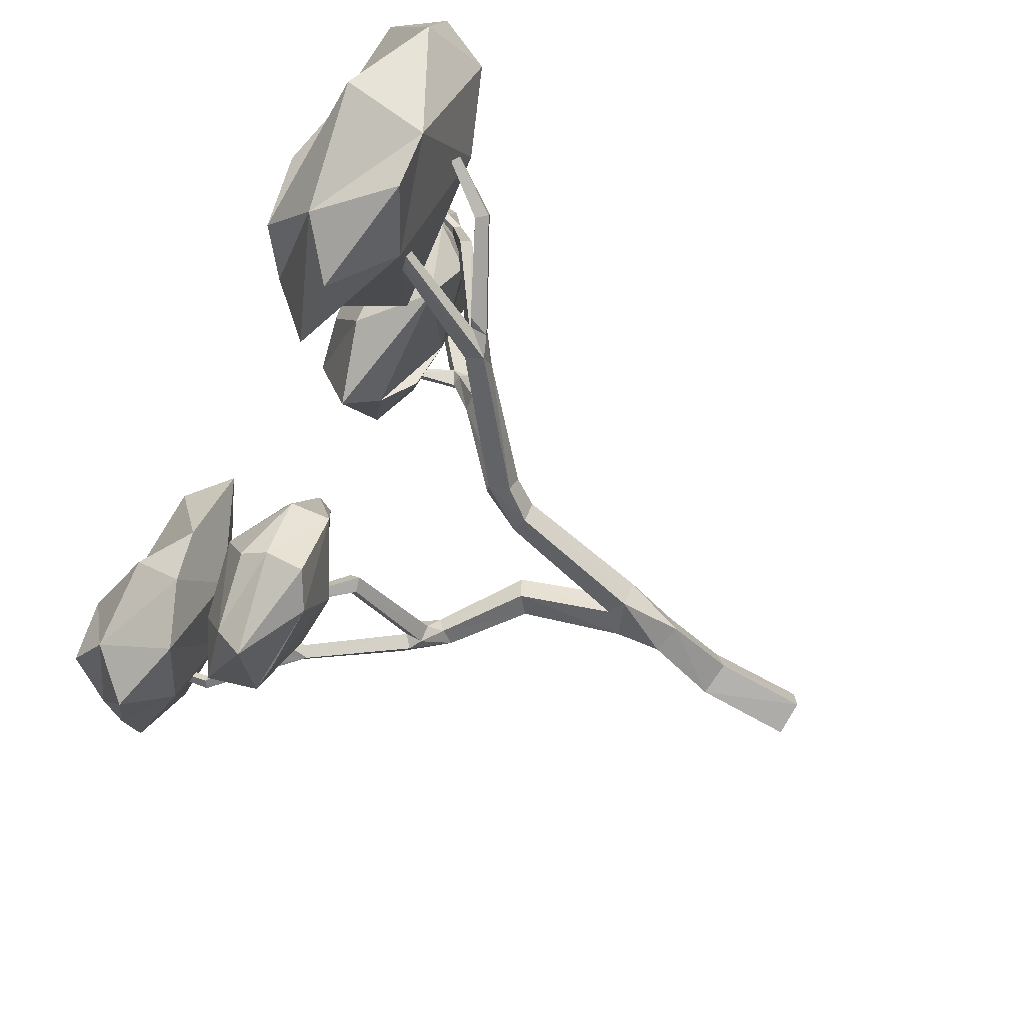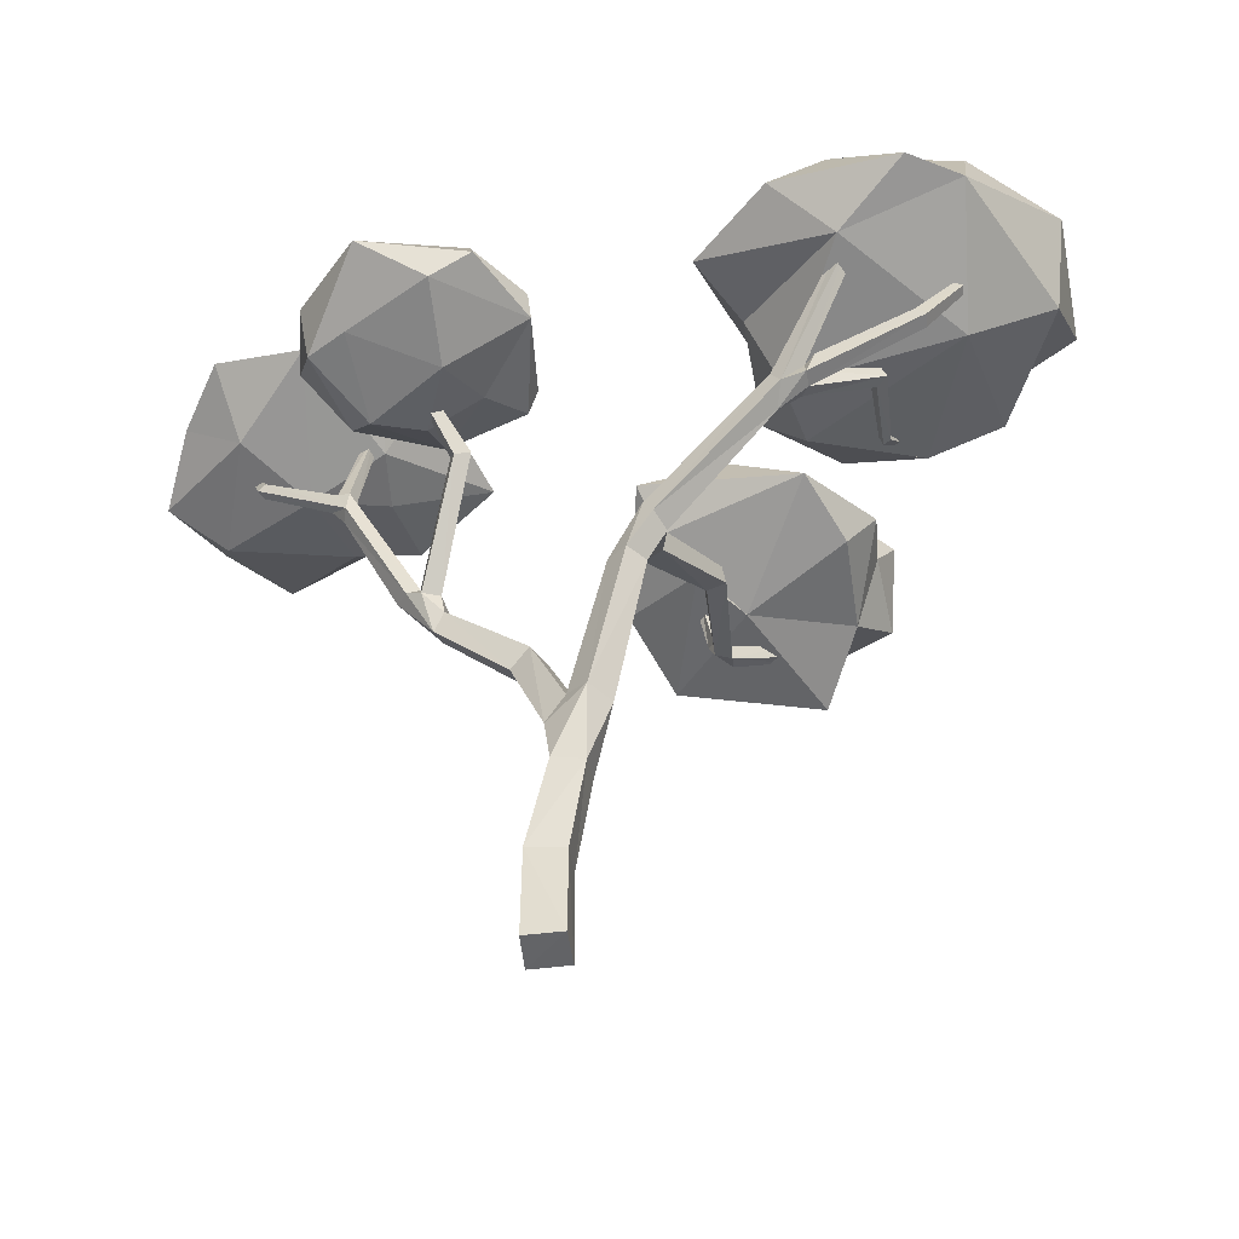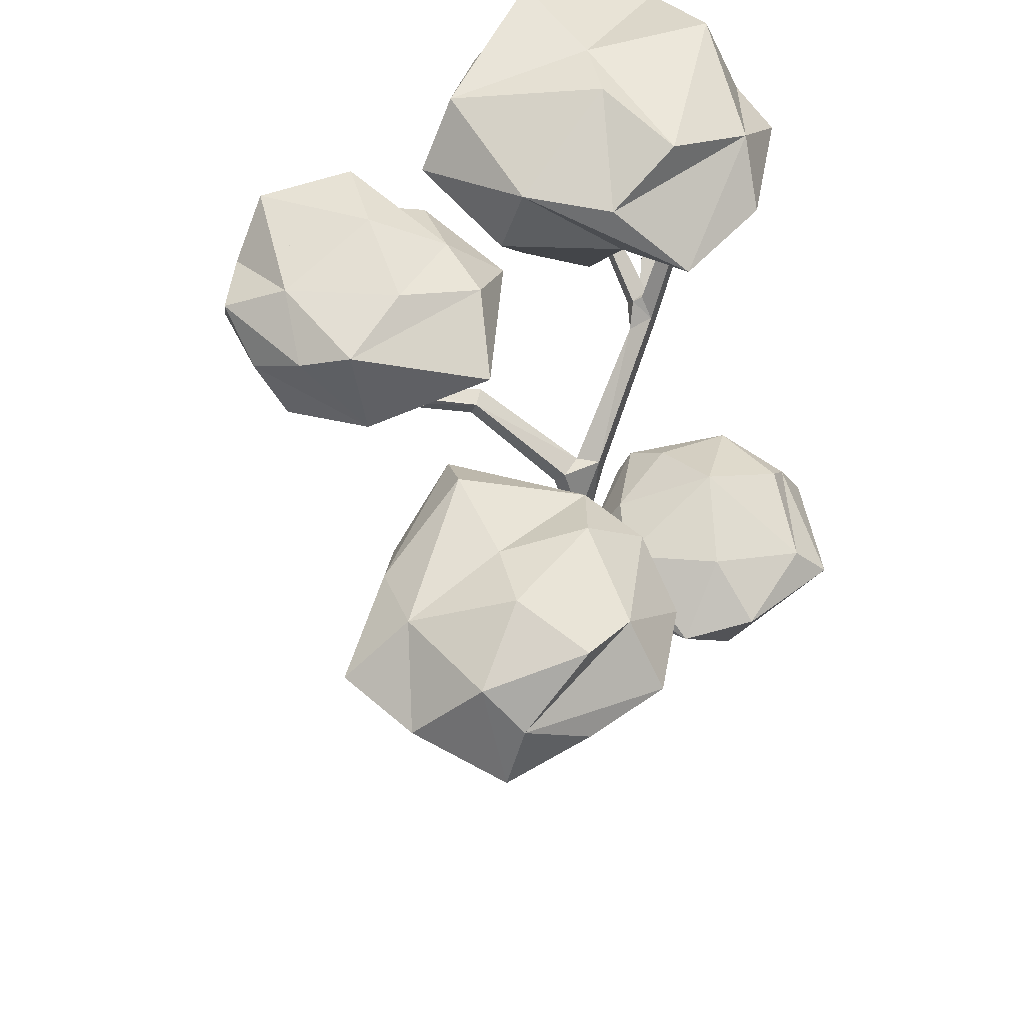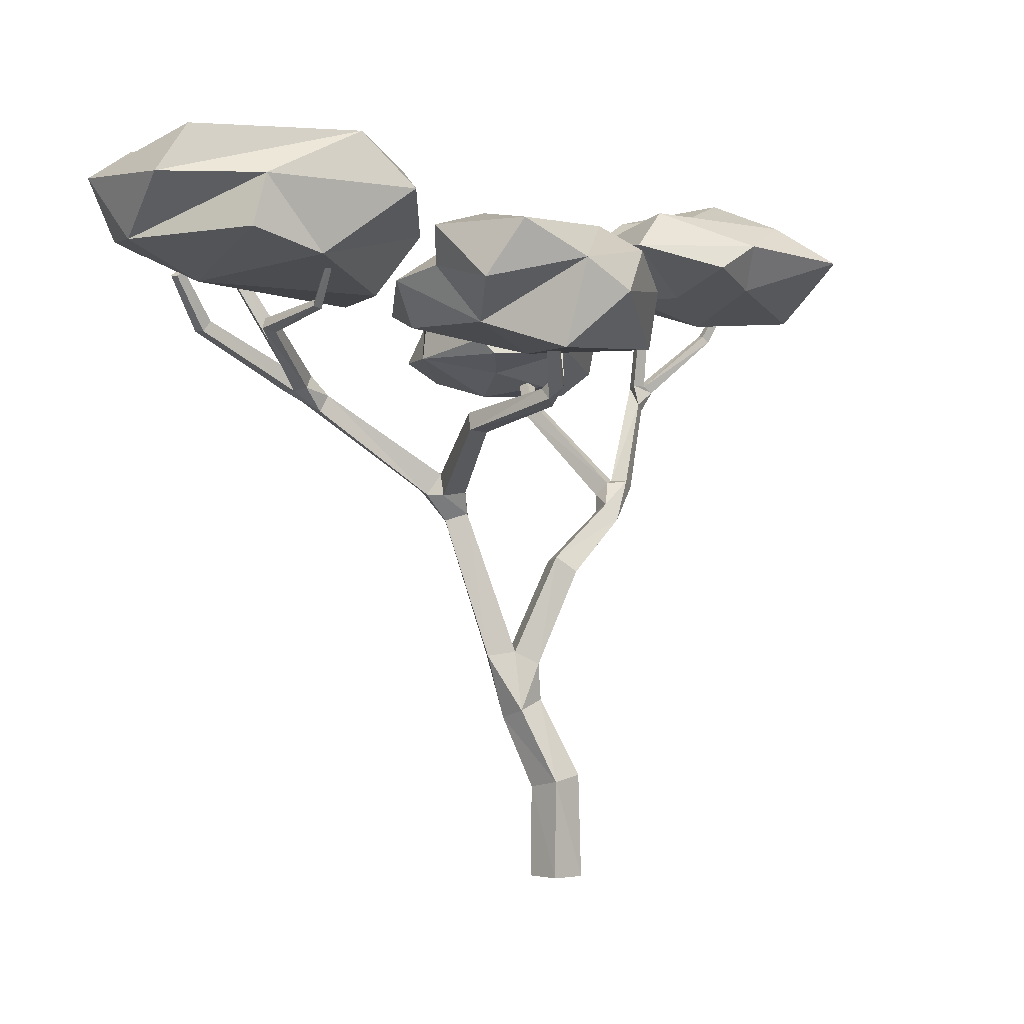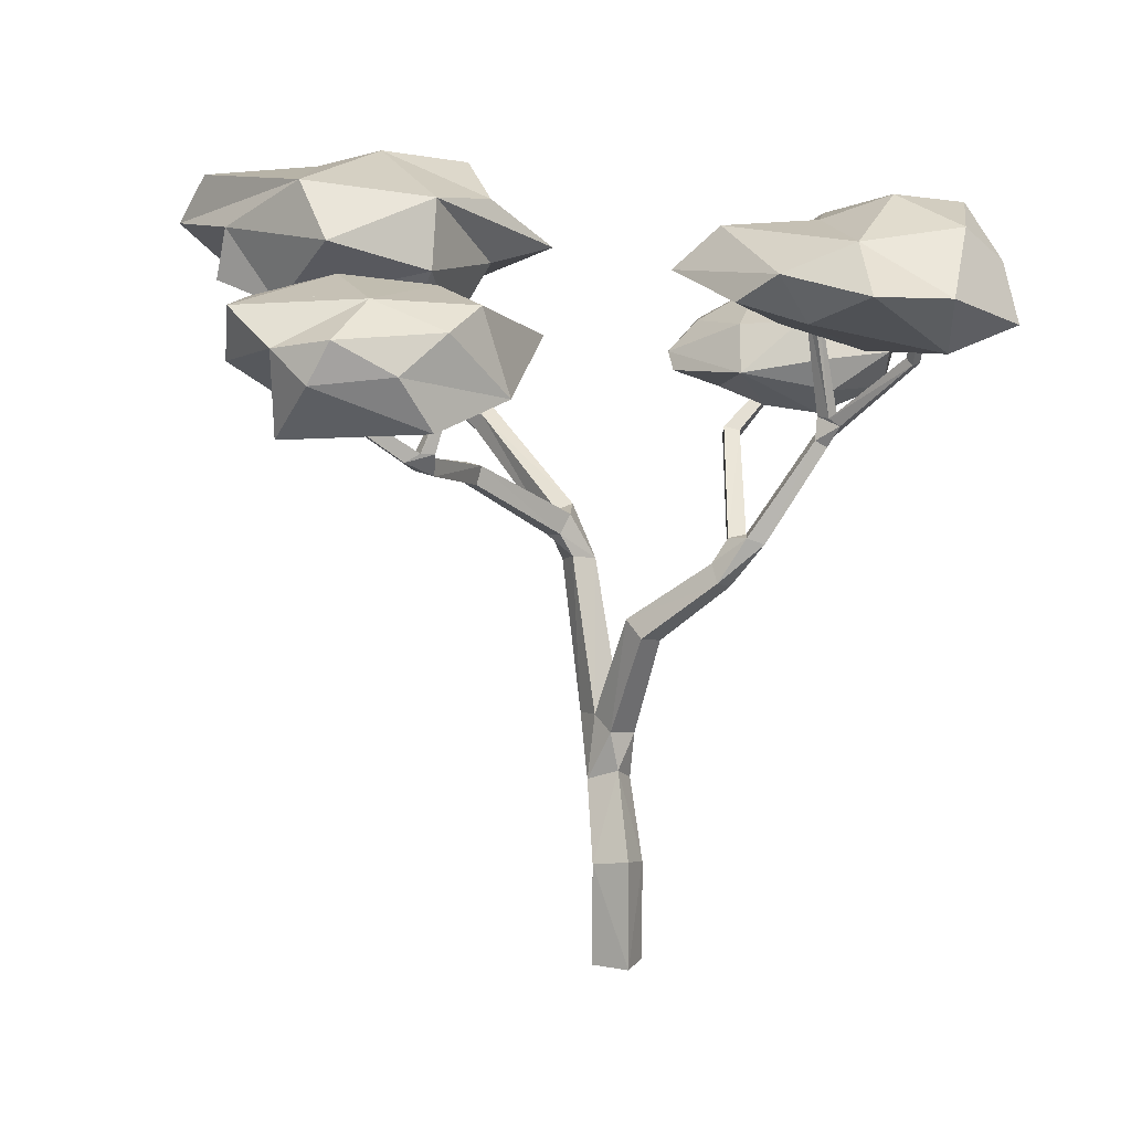
<metadata>
{"format":"obj","ext":"obj","renderer":"f3d","projection":"perspective","resolution":1024,"background":"white","views":[{"elev":-78.5,"azim":-118.5,"up":"+Z"},{"elev":-50.7,"azim":-174.6,"up":"+Y"},{"elev":57.6,"azim":86.9,"up":"+Y"},{"elev":-1.8,"azim":-45.1,"up":"+Y"},{"elev":10.7,"azim":21.6,"up":"+Y"}]}
</metadata>
<code>
o Big_Tree_06_Cube
v -0.9478 7.042 2.221
v -1.797 7.154 0.1929
v -2.446 7.176 0.5426
v -2.571 7.515 1.399
v -1.75 7.359 2.346
v -0.8014 6.828 0.1385
v -1.835 7.014 3.047
v -1.008 6.418 0.5104
v -3.296 6.769 0.7771
v -0.8425 7.264 1.65
v -0.5962 6.319 1.511
v -2.96 6.286 0.6702
v -2.643 5.957 2.699
v -1.859 6.034 1.353
v -1.255 6.646 2.752
v -3.022 6.262 1.808
v -2.565 6.506 -0.09605
v -3.186 7.273 2.629
v -1.03 6.06 2.423
v -2.079 6.561 3.093
v -1.372 6.114 0.8395
v -3.407 6.669 2.276
v -2.558 6.894 2.927
v -3.294 6.879 1.402
v -3.495 7.271 1.6
v -1.58 7.403 1.092
v 0.9406 6.897 -1.156
v 2.345 6.727 -2.419
v 1.67 6.564 -3.279
v 2.441 6.595 -1.732
v 0.06248 6.547 -1.353
v 0.1743 6.361 -1.208
v 1.071 6.411 -0.8103
v 1.838 6.135 -2.511
v 0.01701 6.357 -2.353
v 0.5698 6.162 -1.587
v 1.709 5.927 -1.537
v 1.953 6.211 -1.269
v 0.9047 5.911 -2.152
v 0.4998 6.381 -3.155
v 2.251 6.165 -2.227
v 0.2893 6.865 -1.662
v 0.06551 6.819 -2.343
v 1.633 6.877 -2.956
v 1.797 7.052 -2.087
v 0.8685 7.243 -2.088
v 1.17 6.01 -1.341
v 0.933 6.138 -3.068
v 1.865 6.554 -1.097
v 0.5669 6.812 -2.929
v 1.613 6.946 -1.162
v 0.7486 7.056 -2.802
v -2.615 6.757 -0.3198
v -2.213 8.221 -0.2952
v -4.058 8.499 -1.118
v -3.49 8.423 0.4327
v -4.566 7.876 0.1226
v -3.769 7.408 -3.258
v -3.008 7.808 0.7825
v -4.313 6.866 -1.401
v -5.272 7.241 -1.389
v -4.716 7.291 0.07692
v -3.877 7.058 0.2437
v -1.584 7.59 -2.078
v -5.532 7.859 -0.5648
v -3.016 8.154 -2.813
v -3.308 8.681 -1.23
v -2.411 6.703 -1.074
v -3.052 7.052 -2.625
v -2.052 7.449 -1.388
v -2.168 7.449 -0.05682
v -4.367 7.454 -2.909
v -2.381 7.626 -2.912
v -5.383 7.964 -1.988
v -1.996 8.166 -1.262
v -5.152 8.412 -0.4906
v -4.444 8.444 -2.494
v -2.568 8.534 -1.955
v 3.808 7.433 1.123
v 3.47 8.256 -0.6088
v 1.975 8.114 -0.7055
v 4.017 7.725 0.03387
v 1.659 7.341 1.24
v 3.187 7.483 1.766
v 3.92 7.391 -0.61
v 2.496 7.275 -1.594
v 1.318 7.697 -0.736
v 3.489 7.501 -1.354
v 2.852 7.951 1.112
v 3.279 6.954 -0.7047
v 2.63 6.786 0.003683
v 2.344 7.132 1.04
v 1.811 7.077 -0.3394
v 2.91 8.357 0.05325
v 3.633 6.851 0.6131
v 1.835 7.061 0.3438
v 4.242 7.12 0.2232
v 0.7932 7.593 0.6483
v 2.133 7.638 1.341
v 1.786 7.594 -1.286
v 1.278 8.041 0.5506
v 3.732 8.072 0.4282
v 2.193 8.096 0.1875
v 3.031 8.057 -1.042
v -1.132 4.54 -0.7586
v -1.102 7.18 1.158
v -2.43 7.349 2.288
v 1.101 4.282 -0.000232
v -3.663 8.497 -1.649
v -3.477 6.577 -0.3849
v -4.194 7.05 -1.926
v -0.2102 1.139 0.2069
v 0.2098 1.102 -0.2071
v -2.308 6.714 2.023
v -2.375 7.361 2.292
v -2.373 7.333 2.341
v 2.082 5.745 -0.6572
v 2.062 5.999 -0.6501
v 2.29 8.128 -0.05782
v 0.8906 5.633 -1.305
v 1.199 7.083 -2.343
v 1.251 7.093 -2.352
v 3.081 6.634 -0.1983
v 3.395 7.662 0.2447
v -4.283 6.984 -1.93
v 1.212 7.11 -2.308
v -1.201 6.719 1.085
v -1.123 7.188 1.136
v -3.668 7.796 -1.819
v 0.1935 1.2 0.1927
v -1.328 6.219 1.385
v -1.384 6.26 1.432
v -1.502 5.468 1.396
v -0.8388 4.79 -0.7262
v -3.46 6.4 -1.305
v -2.39 5.654 -1.881
v -1.194 4.554 -0.9815
v -2.287 5.846 -1.813
v -2.245 5.712 -1.568
v -0.6323 2.627 -0.5131
v -0.7993 4.327 -0.6982
v -0.3873 1.885 -0.5011
v -2.226 6.25 2.009
v 1.173 4.218 -0.2061
v 1.383 4.767 -0.1033
v 2.119 5.708 -0.5091
v 2.002 5.78 -0.4513
v -1.498 5.661 1.396
v -2.335 5.524 -1.611
v -0.972 4.833 -1.138
v -0.9893 4.247 -0.8778
v -0.4156 1.98 -0.1598
v 1.057 4.389 -0.3082
v -1.455 5.426 0.2808
v -1.491 5.227 0.3398
v -3.158 7.323 -2.222
v -3.285 6.482 -1.24
v -3.767 6.509 -2.013
v -2.572 5.928 -1.691
v -0.3839 2.675 -0.3018
v -0.4113 2.646 -0.7651
v -2.216 6.725 2.025
v 1.003 4.474 -0.0996
v 2.037 7.385 -0.3163
v 0.7214 5.681 -1.277
v 1.998 6.027 -0.5236
v 0.7745 5.784 -1.157
v -1.267 6.738 1.078
v -2.214 6.305 2.153
v -2.581 5.787 -1.562
v -2.486 5.999 -1.714
v -0.06604 2.099 -0.1822
v -0.9127 4.578 -0.6113
v 1.283 4.582 -0.4171
v 2.139 6.014 -0.4788
v -3.395 6.547 -0.3488
v -3.355 6.618 -0.3919
v -2.428 7.323 2.336
v 0.4034 3.582 -0.1871
v 3.005 6.705 -0.2259
v -1.387 6.214 1.324
v -0.2203 0.001601 0.2055
v -0.2045 0.001661 -0.2194
v 0.2136 0.000372 -0.2055
v -4.191 7.04 -1.813
v -3.197 7.307 -2.415
v -3.596 7.177 0.1455
v -3.643 7.188 0.1153
v -3.754 8.469 -1.603
v -2.595 6.536 2.682
v -2.538 6.662 2.627
v -2.302 6.729 1.928
v 2.228 8.12 0.006396
v 3.134 6.65 -0.2924
v 3.422 7.674 0.1988
v 3.348 7.685 0.2247
v 3.377 7.698 0.1778
v -1.696 5.247 0.2747
v -1.639 5.658 1.362
v -1.061 4.797 -0.8811
v -1.658 5.449 0.2193
v -3.733 8.495 -1.669
v -3.581 7.807 -1.789
v -3.682 8.472 -1.582
v -3.255 7.271 -2.294
v -3.645 7.847 -1.893
v -3.563 7.861 -1.86
v -3.59 7.228 0.1011
v -3.346 6.357 -1.207
v -3.435 6.654 -0.4186
v -2.473 5.937 -1.612
v -3.402 6.519 -1.329
v -3.869 6.388 -2.022
v -4.28 6.974 -1.822
v -3.868 6.377 -1.868
v -3.773 6.499 -1.859
v -2.643 5.758 -1.888
v -2.739 6.013 -1.903
v -2.657 5.754 -1.704
v -3.104 7.375 -2.346
v -2.628 5.934 -1.824
v -1.079 4.606 -1.208
v -0.6031 4.285 -0.8873
v -0.8021 4.247 -1.075
v -0.04558 1.955 -0.4957
v -1.68 5.648 1.734
v -2.344 6.195 2.119
v -1.678 5.536 1.515
v -2.234 6.174 2.175
v -2.343 6.339 2.135
v -2.319 6.345 2.023
v -2.213 6.736 1.931
v -0.1414 2.526 -0.1463
v 0.02202 2.473 -0.4492
v 0.06757 3.813 -0.04819
v -0.1922 2.73 -0.5595
v 0.2841 3.639 0.07683
v 0.1988 3.754 -0.3201
v 1.446 4.659 -0.3605
v 1.554 4.696 -0.1871
v 1.315 4.774 -0.297
v 1.995 7.359 -0.2275
v 1.903 7.384 -0.2659
v 2.295 8.084 0.02671
v 1.146 4.739 -0.2033
v 1.091 4.594 -0.3462
v 1.25 6.386 -1.869
v 1.327 6.361 -1.875
v 1.348 6.401 -1.809
v 2.19 6.035 -0.609
v 3.048 6.714 -0.3256
v 2.264 5.94 -0.4613
v 1.944 7.407 -0.3525
v -0.2025 1.064 -0.2006
v 0.2111 -0.003633 0.2195
v 1.27 6.427 -1.803
v 0.9461 5.744 -1.182
v -1.434 5.718 1.511
v -1.653 5.741 1.509
v -1.551 5.734 1.625
v -1.446 6.247 1.375
v -1.236 6.735 1.117
v -1.233 6.72 1.045
v -2.572 5.935 -1.791
f 13 16 14
f 17 12 9
f 11 8 6
f 5 7 1
f 3 24 25
f 25 4 3
f 10 2 26
f 4 5 26
f 25 18 4
f 2 17 3
f 25 24 22
f 6 17 2
f 9 12 16
f 16 24 9
f 22 23 18
f 23 16 13
f 11 21 8
f 12 17 14
f 14 19 13
f 11 15 19
f 11 1 15
f 20 23 13
f 16 22 24
f 3 26 2
f 5 10 26
f 3 4 26
f 5 4 18
f 5 18 23
f 5 23 7
f 1 10 5
f 10 11 6
f 2 10 6
f 3 17 9
f 3 9 24
f 25 22 18
f 23 20 7
f 7 15 1
f 6 8 17
f 22 16 23
f 7 20 15
f 10 1 11
f 21 14 8
f 14 17 8
f 16 12 14
f 11 19 21
f 21 19 14
f 19 20 13
f 19 15 20
f 41 38 37
f 39 47 36
f 29 41 48
f 49 38 30
f 28 41 29
f 44 50 52
f 43 42 46
f 46 42 27
f 27 51 46
f 51 30 45
f 50 29 40
f 27 42 31
f 33 51 27
f 49 30 51
f 40 35 50
f 49 33 38
f 35 48 39
f 36 33 32
f 34 41 37
f 47 33 36
f 37 33 47
f 38 33 37
f 37 47 39
f 39 48 34
f 38 41 30
f 32 31 35
f 32 35 36
f 40 29 48
f 28 44 45
f 46 45 44
f 52 46 44
f 52 50 43
f 46 52 43
f 51 45 46
f 29 44 28
f 50 44 29
f 31 43 35
f 42 43 31
f 27 31 33
f 50 35 43
f 32 33 31
f 33 49 51
f 28 45 30
f 41 28 30
f 48 41 34
f 35 40 48
f 35 39 36
f 39 34 37
f 53 60 68
f 53 63 60
f 68 71 53
f 64 69 73
f 54 67 56
f 75 66 78
f 67 78 55
f 56 67 55
f 67 54 75
f 66 58 72
f 77 72 74
f 76 74 65
f 59 56 57
f 73 69 58
f 59 57 63
f 63 71 59
f 64 75 54
f 69 64 70
f 69 68 60
f 60 61 72
f 60 62 61
f 53 71 63
f 70 71 68
f 61 62 57
f 61 57 65
f 54 56 59
f 56 76 65
f 66 77 78
f 67 75 78
f 77 55 78
f 55 74 76
f 55 76 56
f 75 64 66
f 66 64 73
f 72 77 66
f 74 55 77
f 56 65 57
f 57 62 63
f 71 70 54
f 66 73 58
f 69 72 58
f 61 74 72
f 65 74 61
f 59 71 54
f 54 70 64
f 69 70 68
f 72 69 60
f 60 63 62
f 96 93 91
f 92 95 84
f 98 93 96
f 88 85 90
f 98 87 93
f 89 103 101
f 103 81 87
f 80 104 94
f 104 100 81
f 104 86 100
f 98 101 87
f 79 89 84
f 88 90 86
f 83 99 98
f 83 96 92
f 84 95 79
f 93 86 91
f 91 86 90
f 97 79 95
f 92 84 99
f 93 100 86
f 99 83 92
f 87 101 103
f 82 80 102
f 80 94 102
f 104 80 82
f 94 104 81
f 81 100 87
f 103 94 81
f 89 94 103
f 94 89 102
f 85 88 82
f 104 82 88
f 89 101 99
f 79 102 89
f 79 97 102
f 102 97 82
f 88 86 104
f 93 87 100
f 98 99 101
f 98 96 83
f 84 89 99
f 82 97 85
f 92 96 91
f 85 97 90
f 90 97 95
f 95 91 90
f 95 92 91
f 129 202 206
f 211 139 138
f 200 201 154
f 105 155 198
f 198 201 200
f 200 105 198
f 154 155 173
f 173 134 154
f 141 105 137 151
f 137 105 200
f 148 154 199
f 198 133 228
f 201 198 199
f 155 154 133
f 190 229 191
f 139 170 149
f 172 233 152
f 147 252 166
f 161 236 234
f 163 245 246
f 146 252 147
f 174 239 144
f 241 239 174
f 218 221 217
f 207 206 109
f 129 204 189
f 203 109 204
f 220 207 203
f 205 156 203
f 206 207 220
f 203 129 205
f 177 210 208
f 110 176 187
f 176 177 187
f 210 110 188
f 188 208 210
f 176 209 177
f 212 135 110
f 110 210 212
f 209 176 110
f 264 157 211
f 135 219 170
f 170 211 209
f 211 157 209
f 135 212 264
f 264 212 157
f 215 216 185
f 213 214 125
f 158 125 111
f 136 149 217
f 219 213 217
f 219 216 215
f 218 213 158
f 213 219 215
f 205 206 186
f 211 159 264
f 136 220 138
f 220 136 186
f 156 205 221
f 220 156 171
f 171 138 220
f 136 221 186
f 222 150 224
f 222 138 150
f 137 139 149
f 149 136 222
f 200 150 139
f 222 136 138
f 140 142 152
f 161 140 151
f 161 223 236
f 151 140 141
f 223 161 224
f 141 160 223
f 160 236 223
f 151 224 161
f 112 255 130
f 112 142 254
f 113 225 172
f 225 113 142
f 112 172 152
f 228 143 259
f 229 226 169
f 260 259 169
f 227 228 229
f 228 226 229
f 228 227 143
f 230 231 227
f 191 230 190
f 169 114 230
f 143 231 232
f 231 192 232
f 169 232 162
f 169 162 114
f 192 114 107
f 232 192 115
f 192 107 115
f 162 115 116
f 178 114 116
f 233 235 160
f 236 160 235
f 179 234 238
f 233 234 237
f 234 179 237
f 233 237 235
f 237 179 108
f 235 108 163
f 238 163 153
f 245 145 241
f 240 147 145
f 239 241 117
f 241 118 117
f 146 239 117
f 147 240 146
f 241 147 118
f 117 252 146
f 164 253 119
f 242 164 244
f 253 243 193
f 193 119 253
f 243 242 193
f 242 244 193
f 246 245 165
f 245 241 257
f 174 246 120
f 241 174 257
f 257 167 245
f 257 256 167
f 247 256 121
f 249 248 122
f 247 121 122
f 256 249 126
f 194 117 251
f 117 250 251
f 250 175 251
f 180 175 123
f 175 252 123
f 117 194 123
f 117 123 252
f 195 251 197
f 197 251 196
f 124 194 195
f 123 196 180
f 123 124 196
f 175 243 166
f 166 253 118
f 164 242 175
f 175 250 164
f 243 175 242
f 253 166 243
f 250 253 164
f 182 254 183
f 183 113 184
f 255 112 182
f 254 182 112
f 183 254 113
f 165 167 247
f 257 120 249
f 120 165 247
f 256 257 249
f 132 260 131
f 260 258 131
f 181 259 261
f 258 181 131
f 259 260 261
f 260 132 261
f 261 263 181
f 261 132 168
f 261 168 263
f 127 131 263
f 132 131 127
f 127 262 132
f 263 168 128
f 262 127 106
f 127 263 106
f 262 128 168
f 262 106 128
f 149 219 217
f 224 150 223
f 173 105 141
f 234 225 161
f 108 240 145
f 144 240 108
f 118 147 166
f 158 216 159
f 226 260 169
f 190 227 229
f 154 134 200
f 105 173 155
f 223 173 141
f 223 134 173
f 228 133 226
f 199 198 228
f 198 155 133
f 154 201 199
f 133 154 148
f 229 169 191
f 138 171 211
f 139 211 170
f 166 252 175
f 184 113 255
f 246 153 163
f 145 245 163
f 163 108 145
f 264 159 219
f 258 133 148
f 258 260 226
f 226 133 258
f 144 239 240
f 259 148 199
f 143 227 231
f 228 259 199
f 203 207 109
f 129 203 204
f 109 206 202
f 129 189 202
f 202 189 204
f 202 204 109
f 220 203 156
f 205 129 206
f 187 177 208
f 188 110 187
f 208 188 187
f 209 157 177
f 177 157 210
f 110 135 209
f 135 170 209
f 215 185 214
f 158 185 216
f 158 213 125
f 213 215 214
f 185 158 111
f 185 111 125
f 185 125 214
f 171 221 159
f 159 211 171
f 221 136 217
f 219 159 216
f 159 218 158
f 218 217 213
f 221 218 159
f 221 171 156
f 186 221 205
f 220 186 206
f 222 224 151 137
f 200 134 150
f 137 200 139
f 222 137 149
f 139 150 138
f 140 161 142
f 225 142 161
f 160 152 233
f 160 140 152
f 140 160 141
f 172 130 113
f 113 130 255
f 112 152 142
f 113 254 142
f 172 225 234
f 234 233 172
f 169 259 143
f 191 169 230
f 230 227 190
f 169 143 232
f 231 230 114
f 162 232 115
f 114 162 116
f 107 114 178
f 115 107 178
f 115 178 116
f 238 236 235
f 238 153 179
f 238 235 163
f 144 179 153
f 235 237 108
f 108 179 144
f 153 246 174
f 241 145 147
f 146 240 239
f 244 164 119
f 119 193 244
f 165 245 167
f 257 174 120
f 120 246 165
f 247 122 248
f 121 256 126
f 126 249 122
f 117 118 250
f 251 175 180
f 124 195 197
f 124 197 196
f 195 194 251
f 251 180 196
f 124 123 194
f 250 118 253
f 247 167 256
f 249 120 248
f 248 120 247
f 126 122 121
f 181 148 259
f 258 148 181
f 131 181 263
f 168 132 262
f 106 263 128
f 170 219 149
f 134 223 150
f 264 219 135
f 144 153 174
f 157 212 210
f 112 130 172
f 114 192 231
f 234 236 238
f 255 182 183
f 255 183 184

</code>
